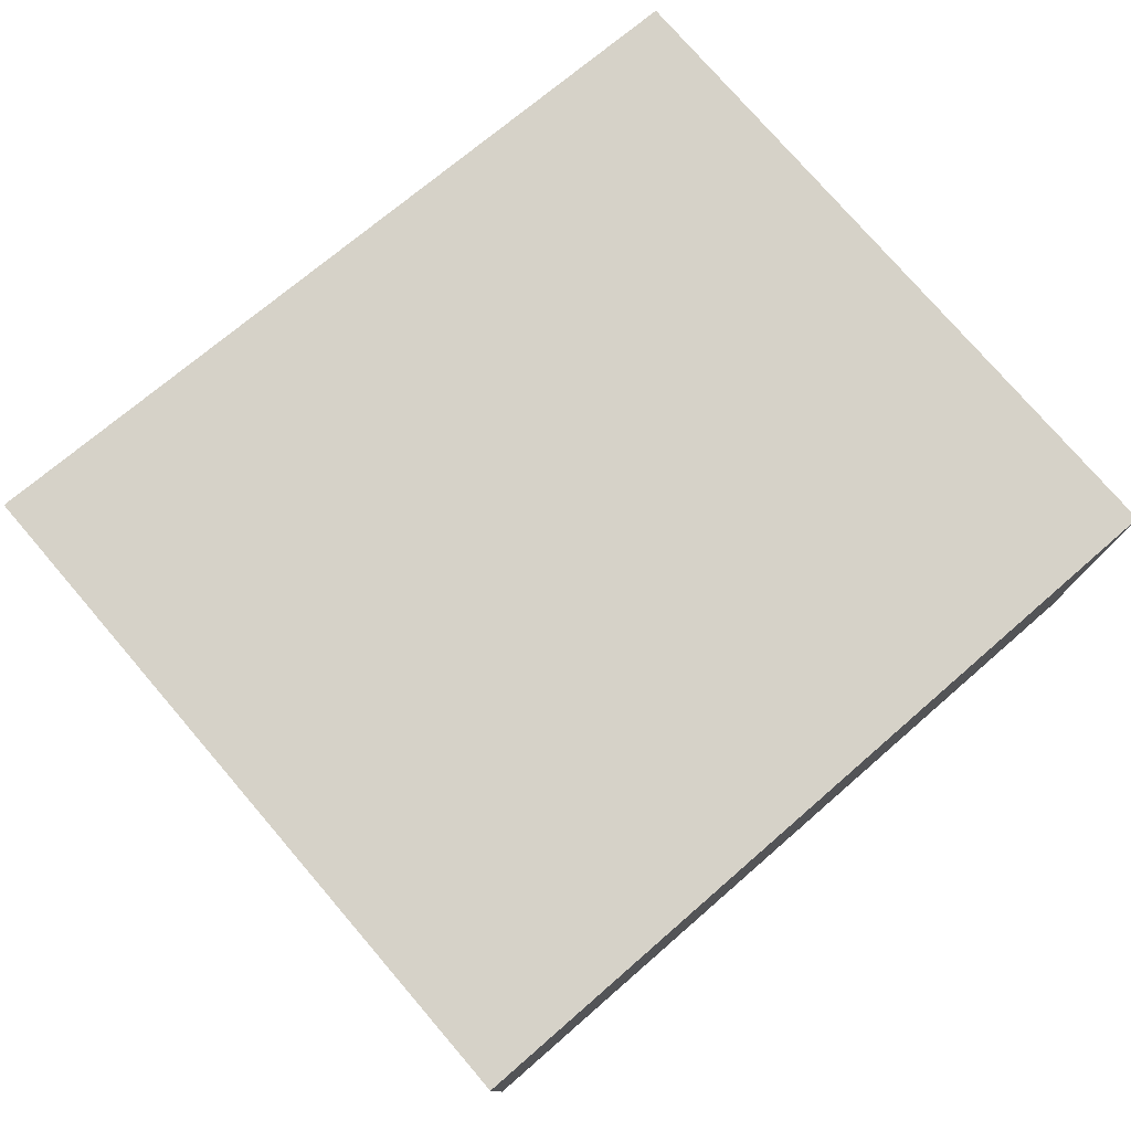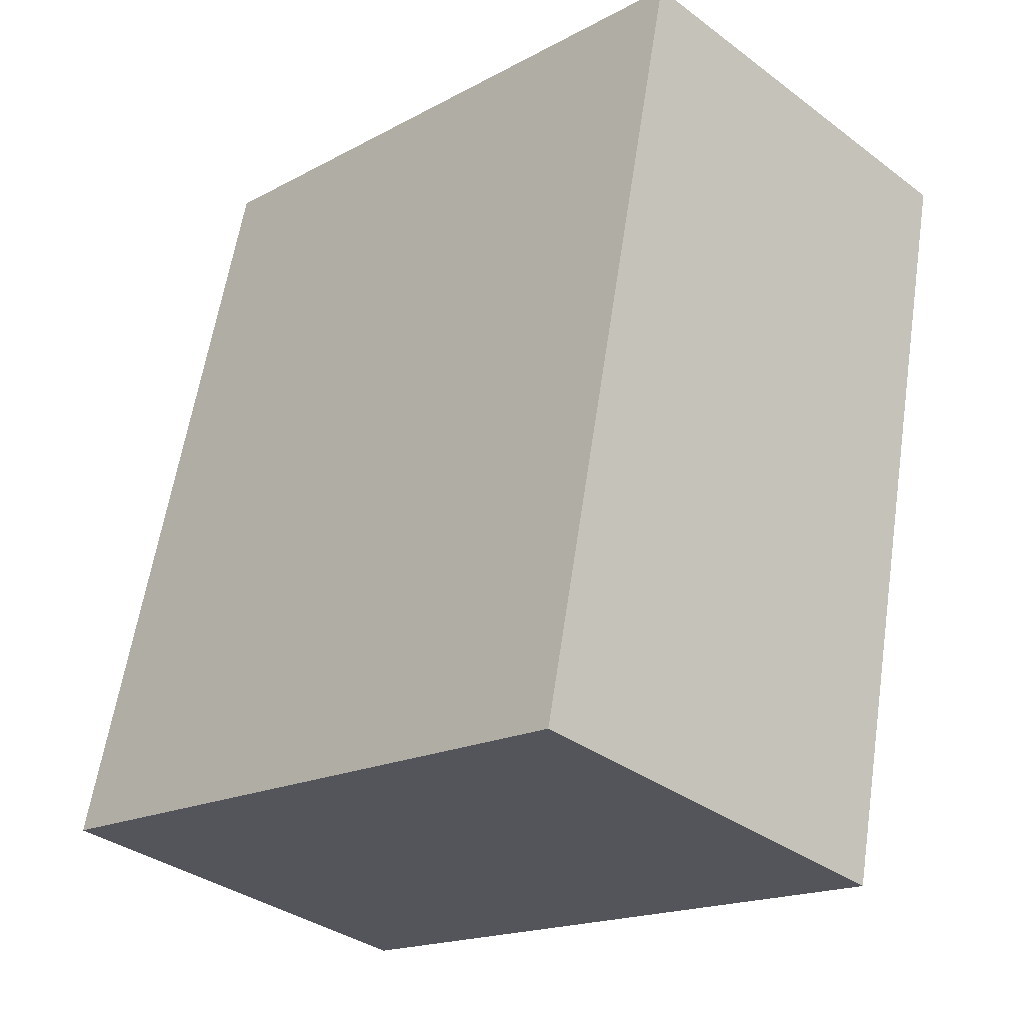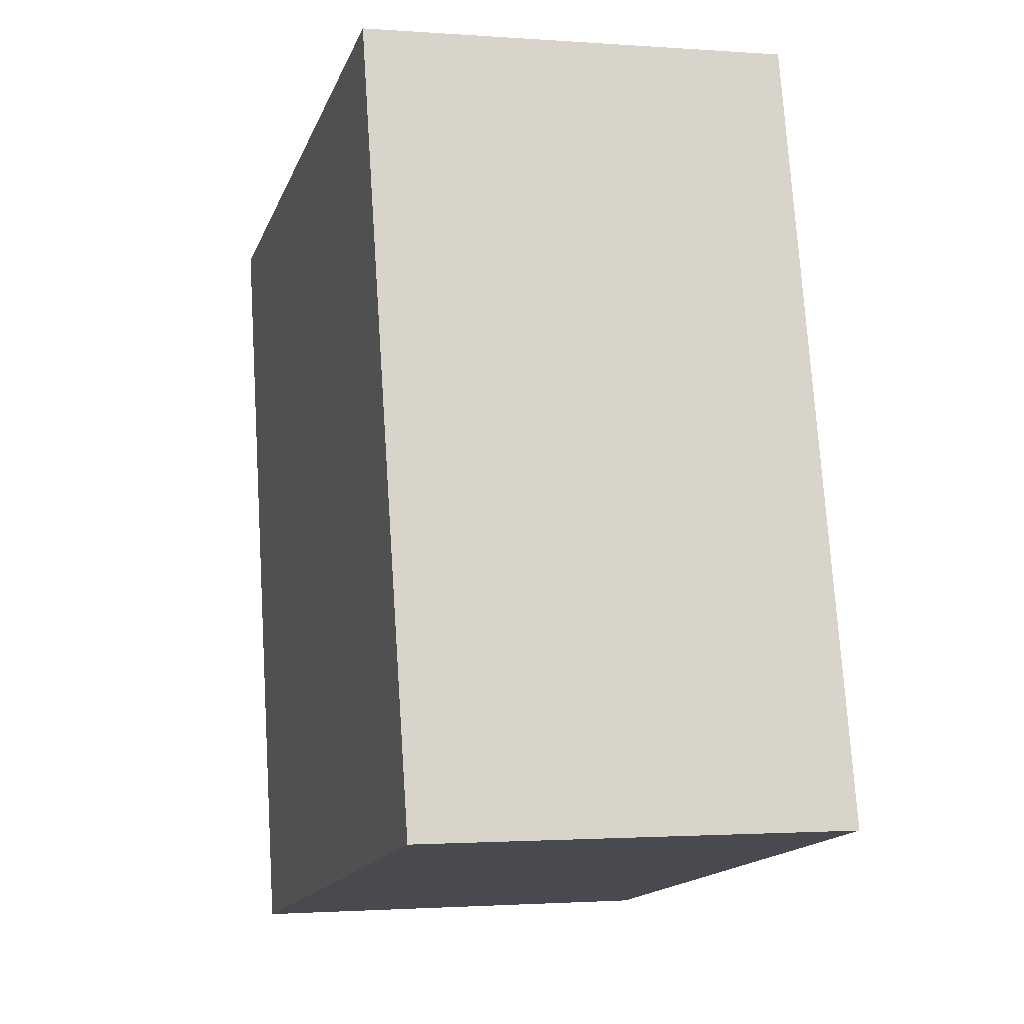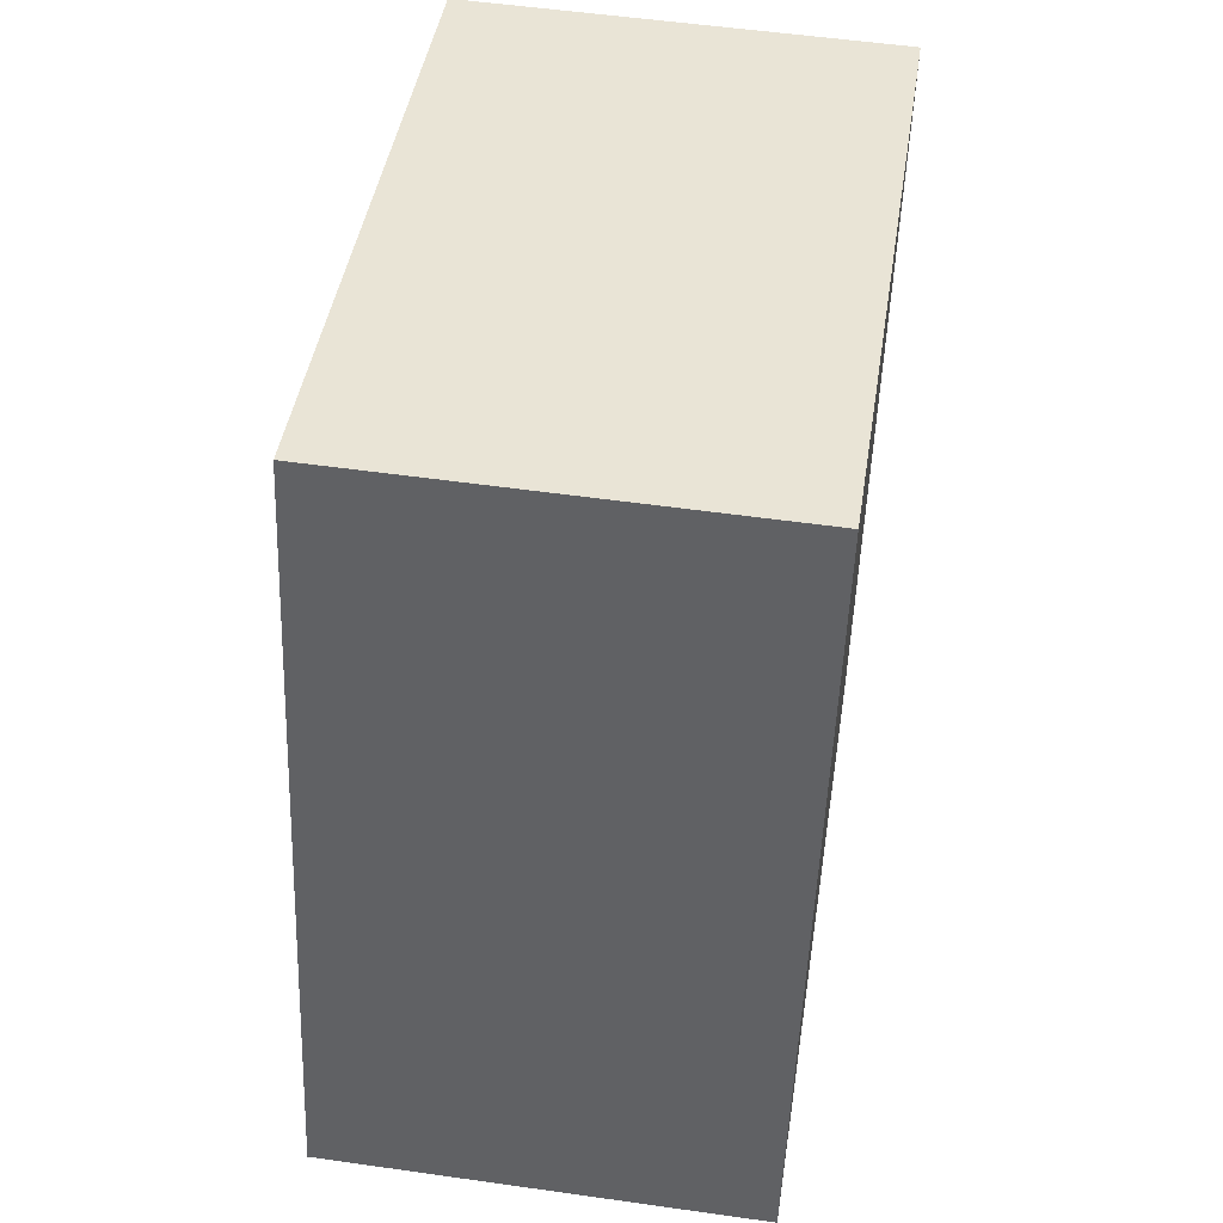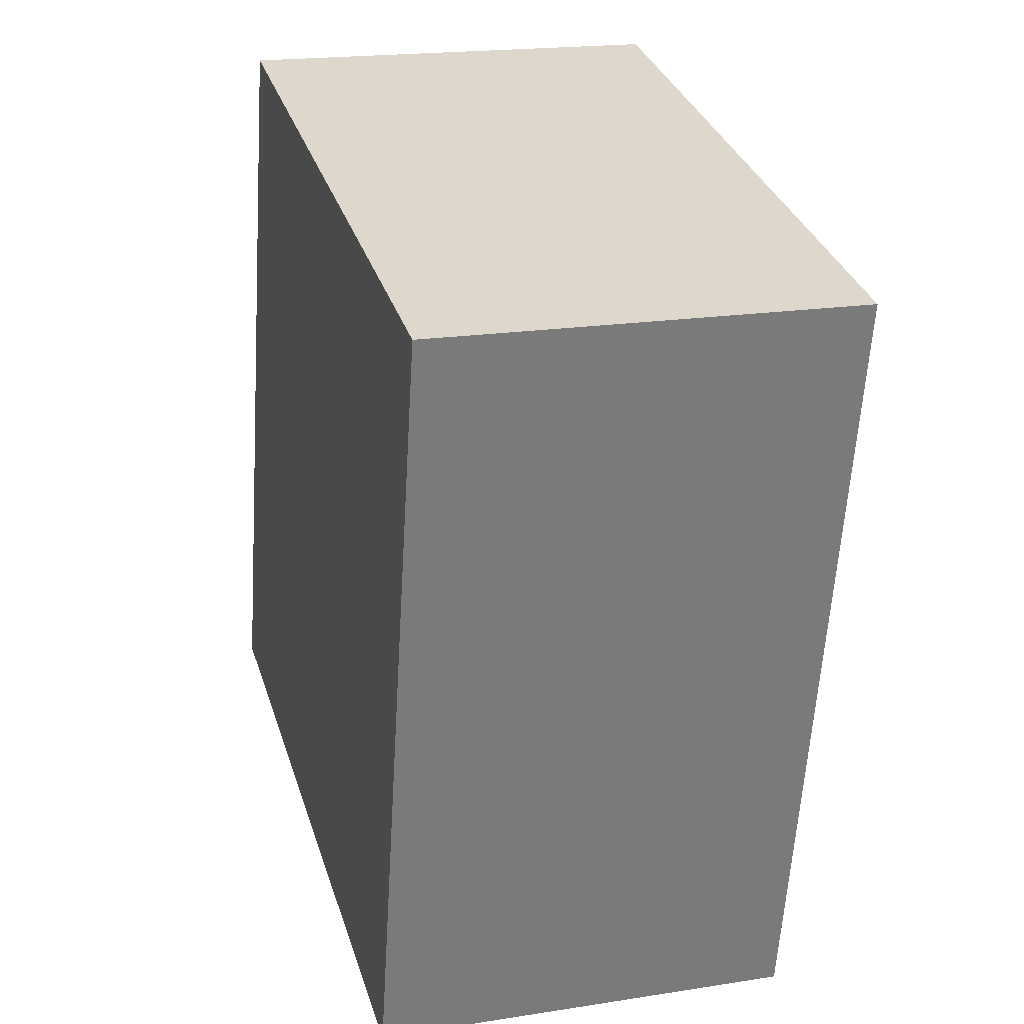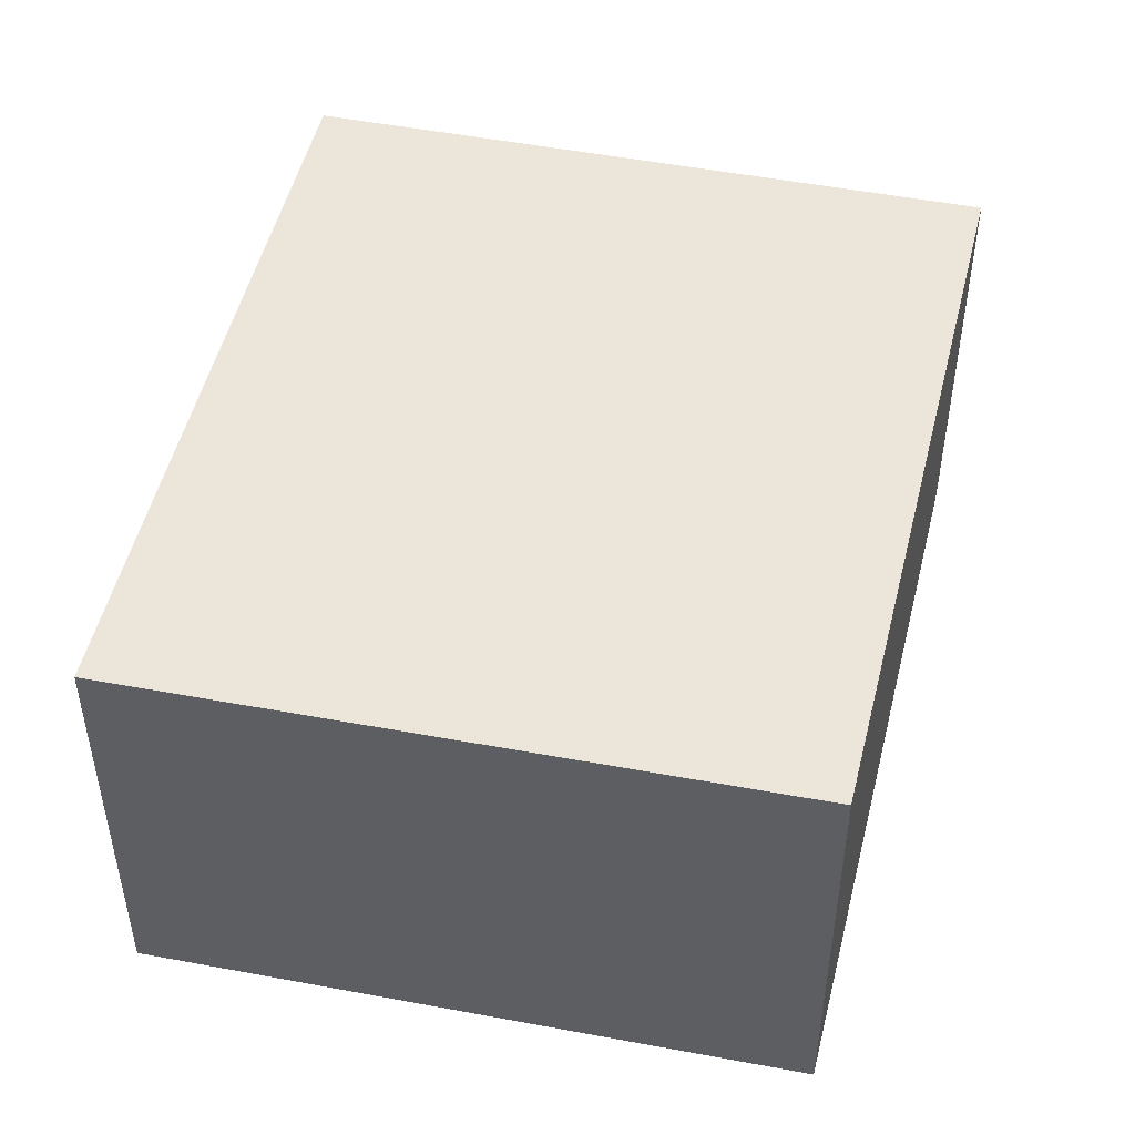
<metadata>
{"format":"obj","ext":"obj","renderer":"f3d","projection":"perspective","resolution":1024,"background":"white","views":[{"elev":78.1,"azim":-143.2,"up":"+Y"},{"elev":-34.9,"azim":-134.8,"up":"+Z"},{"elev":-1.5,"azim":74.4,"up":"+Z"},{"elev":53.8,"azim":98.6,"up":"+Z"},{"elev":19.3,"azim":-106.5,"up":"+Z"},{"elev":48.0,"azim":-0.2,"up":"+Y"}]}
</metadata>
<code>
v  0 3.327 2.037e-16
v  6.63 3.327 -4.834
v  1.3 3.327 -6.035
v  5.125 3.327 1.084
v  6.63 2.96e-16 -4.834
v  1.3 3.695e-16 -6.035
v  0 0 0
v  5.125 -6.638e-17 1.084
g defaultobject
f 1 2 3
f 2 1 4
f 5 3 2
f 3 5 6
f 6 1 3
f 1 6 7
f 7 4 1
f 4 7 8
f 8 2 4
f 2 8 5
f 8 6 5
f 6 8 7

</code>
